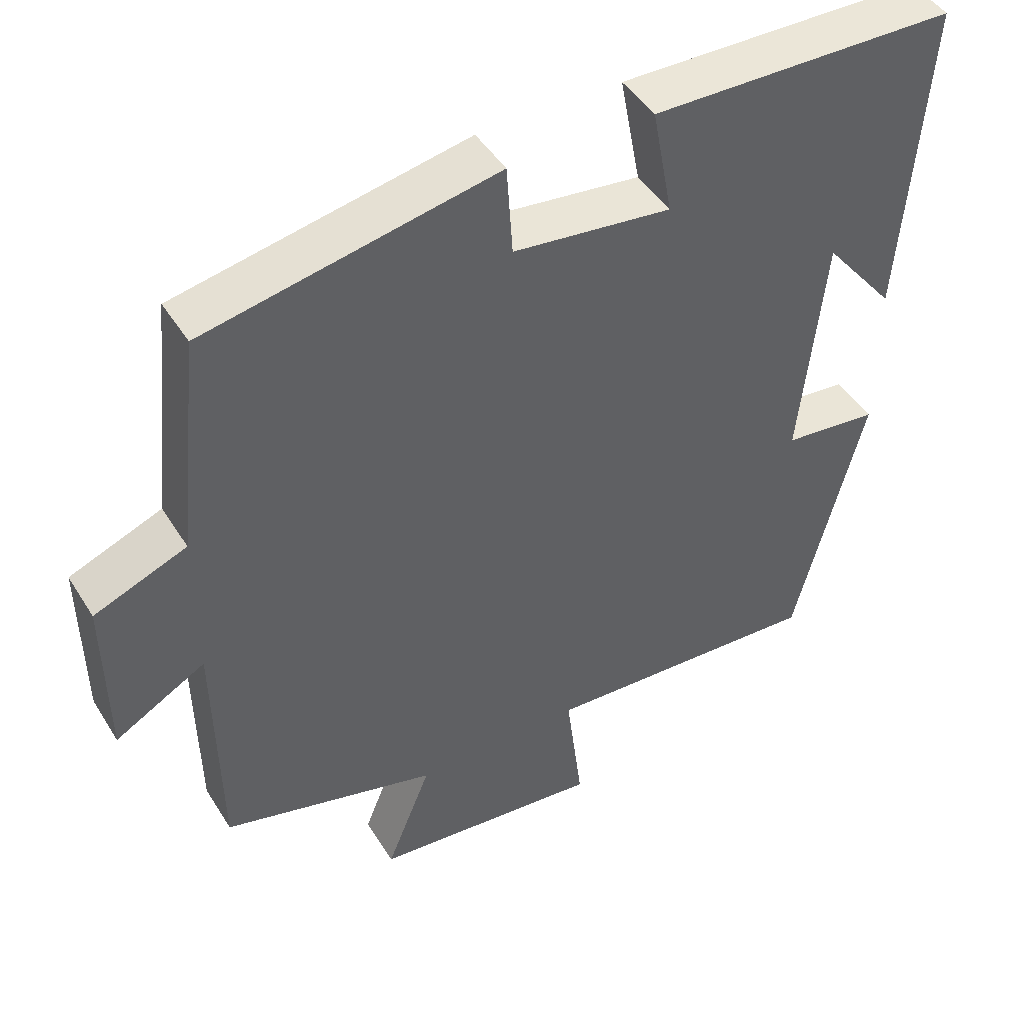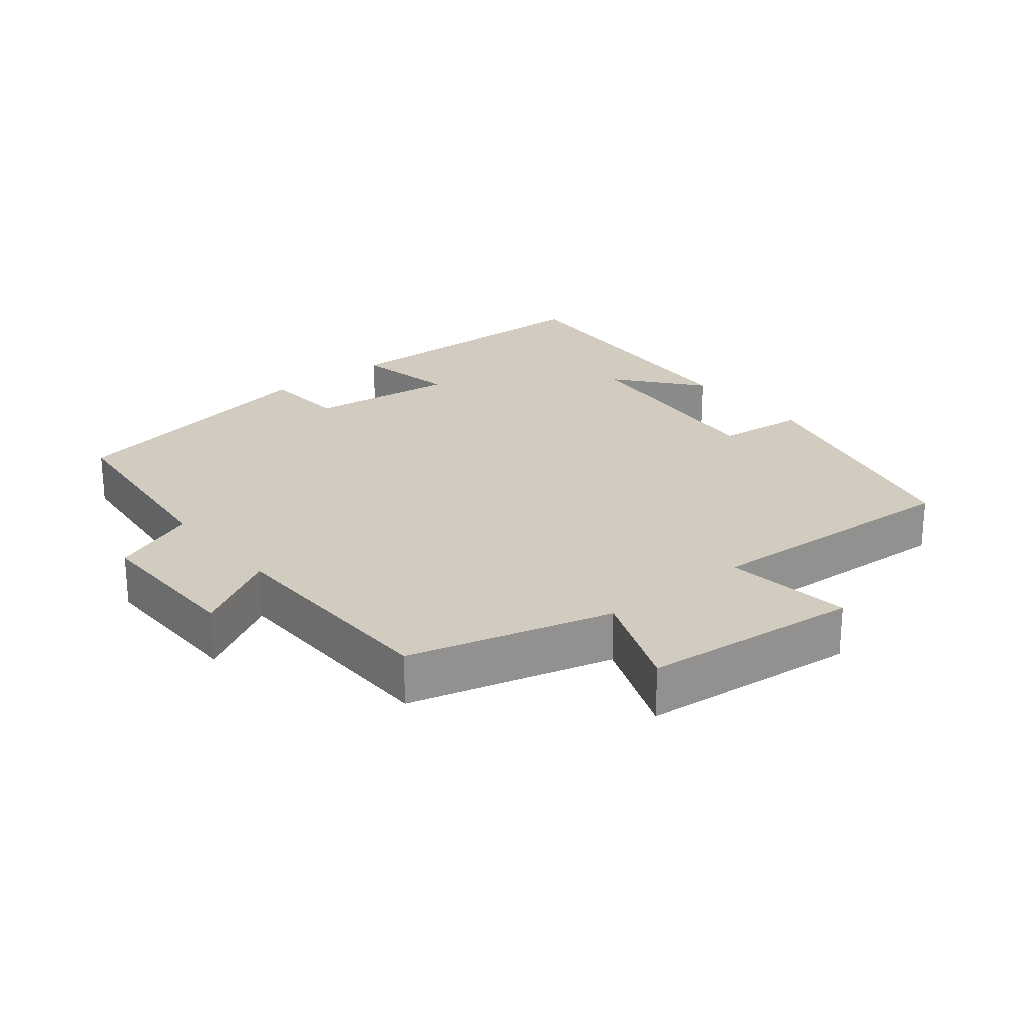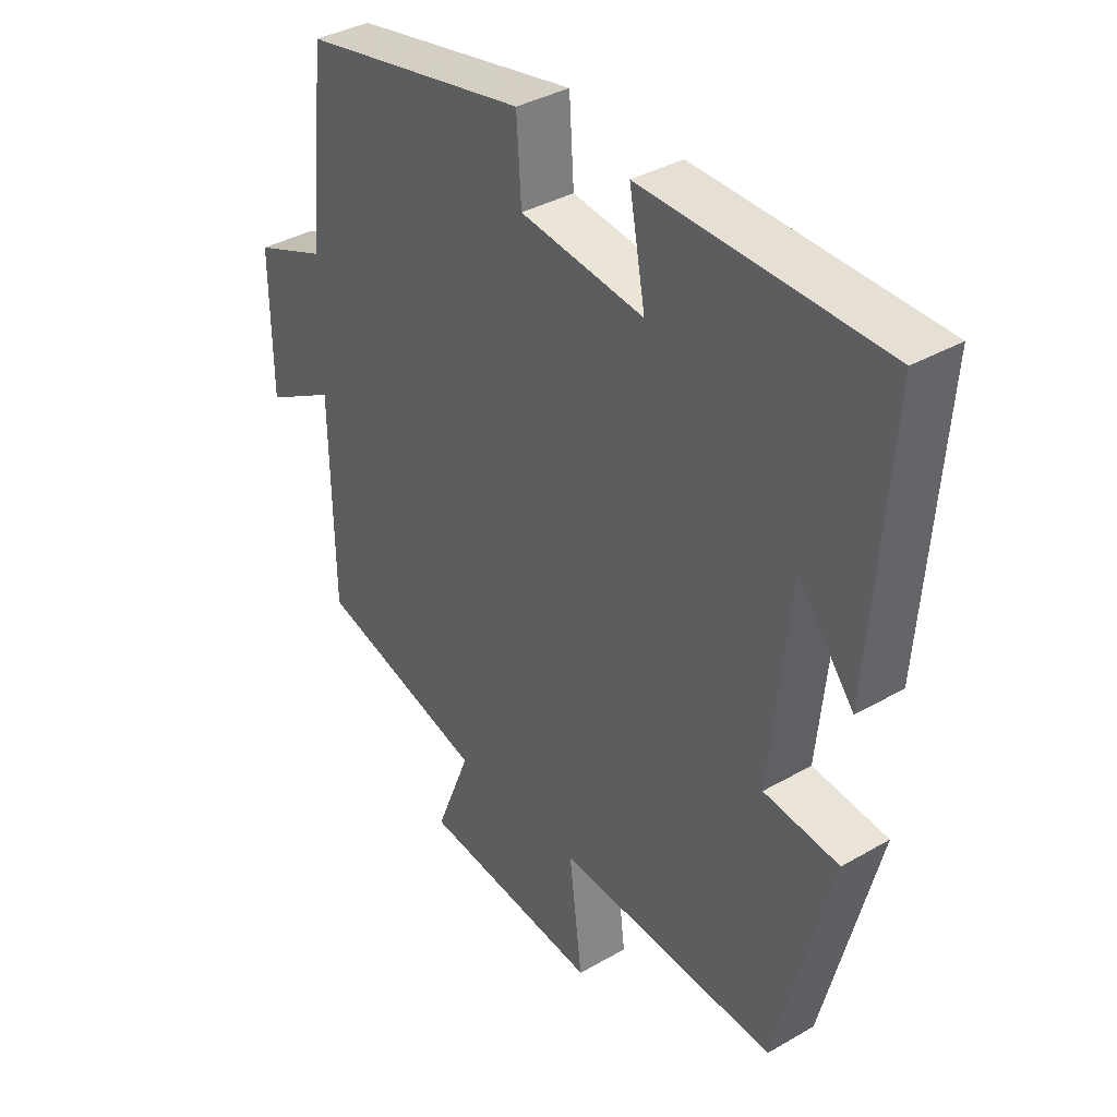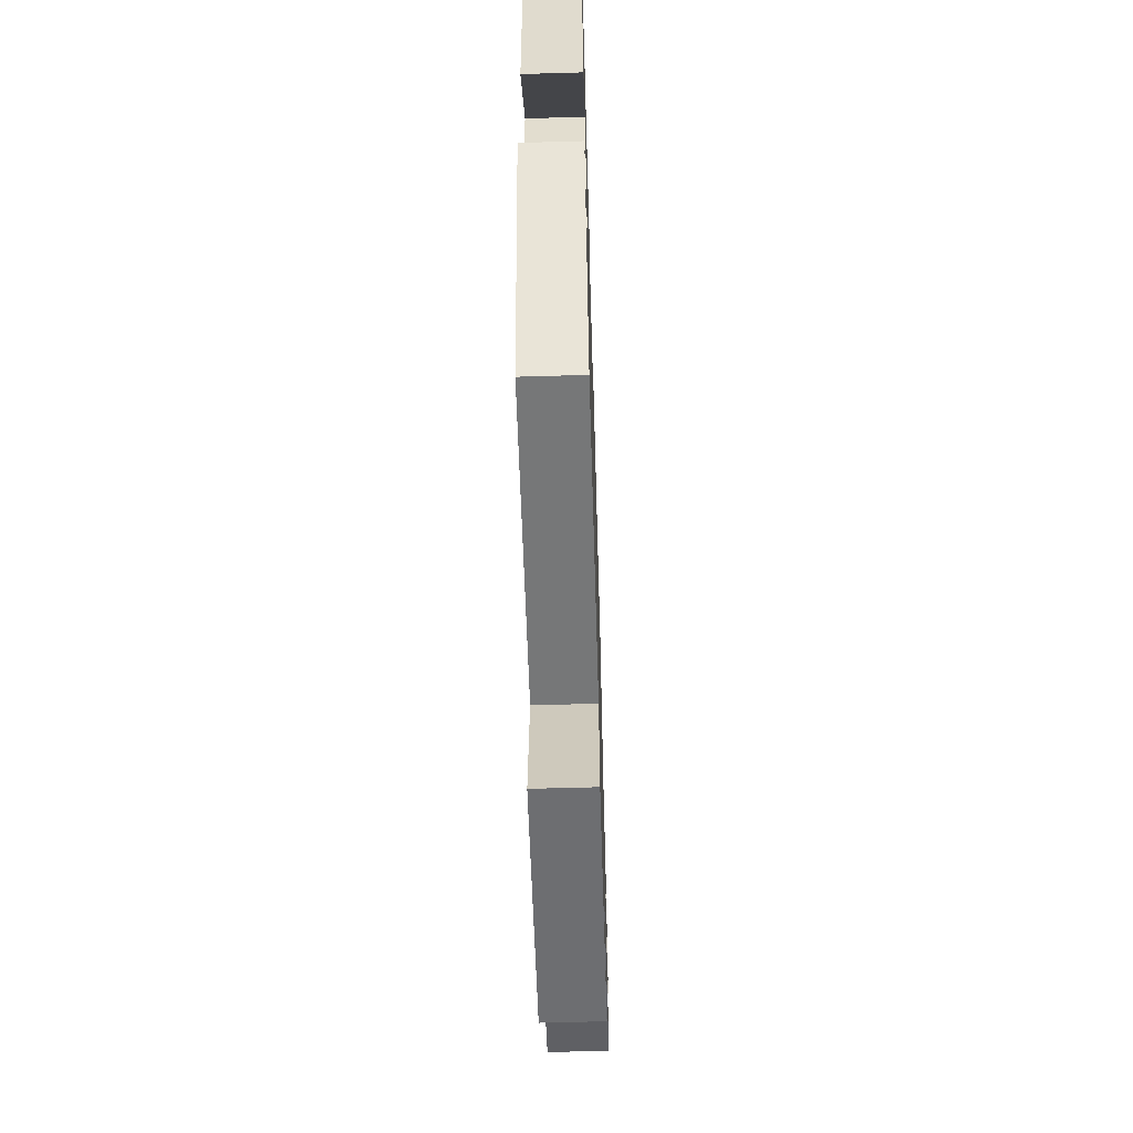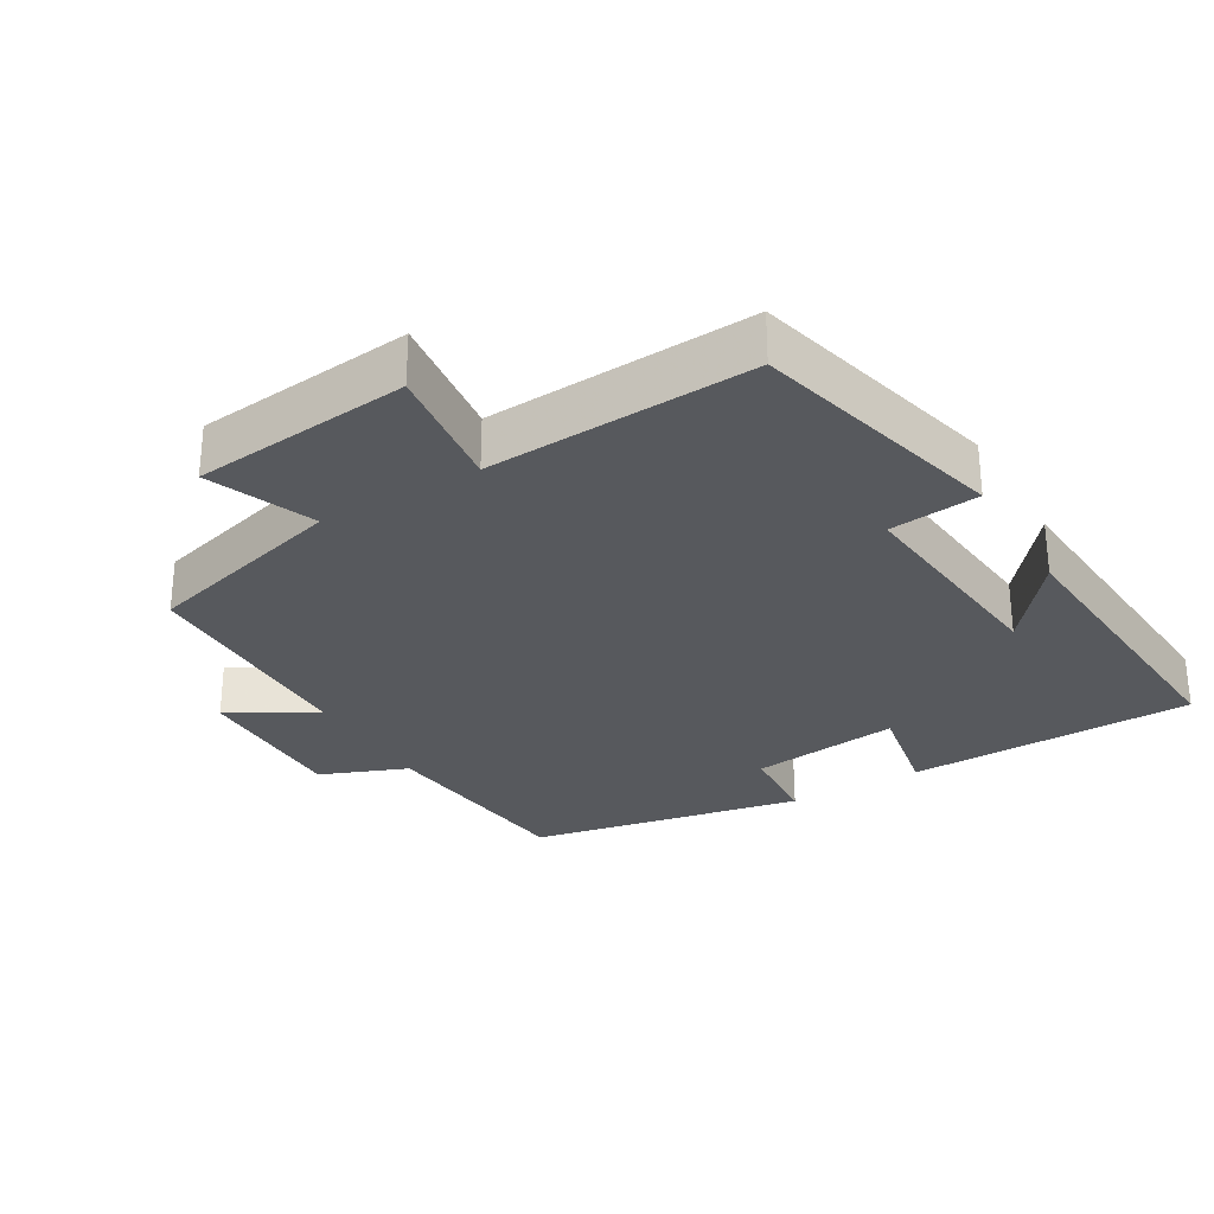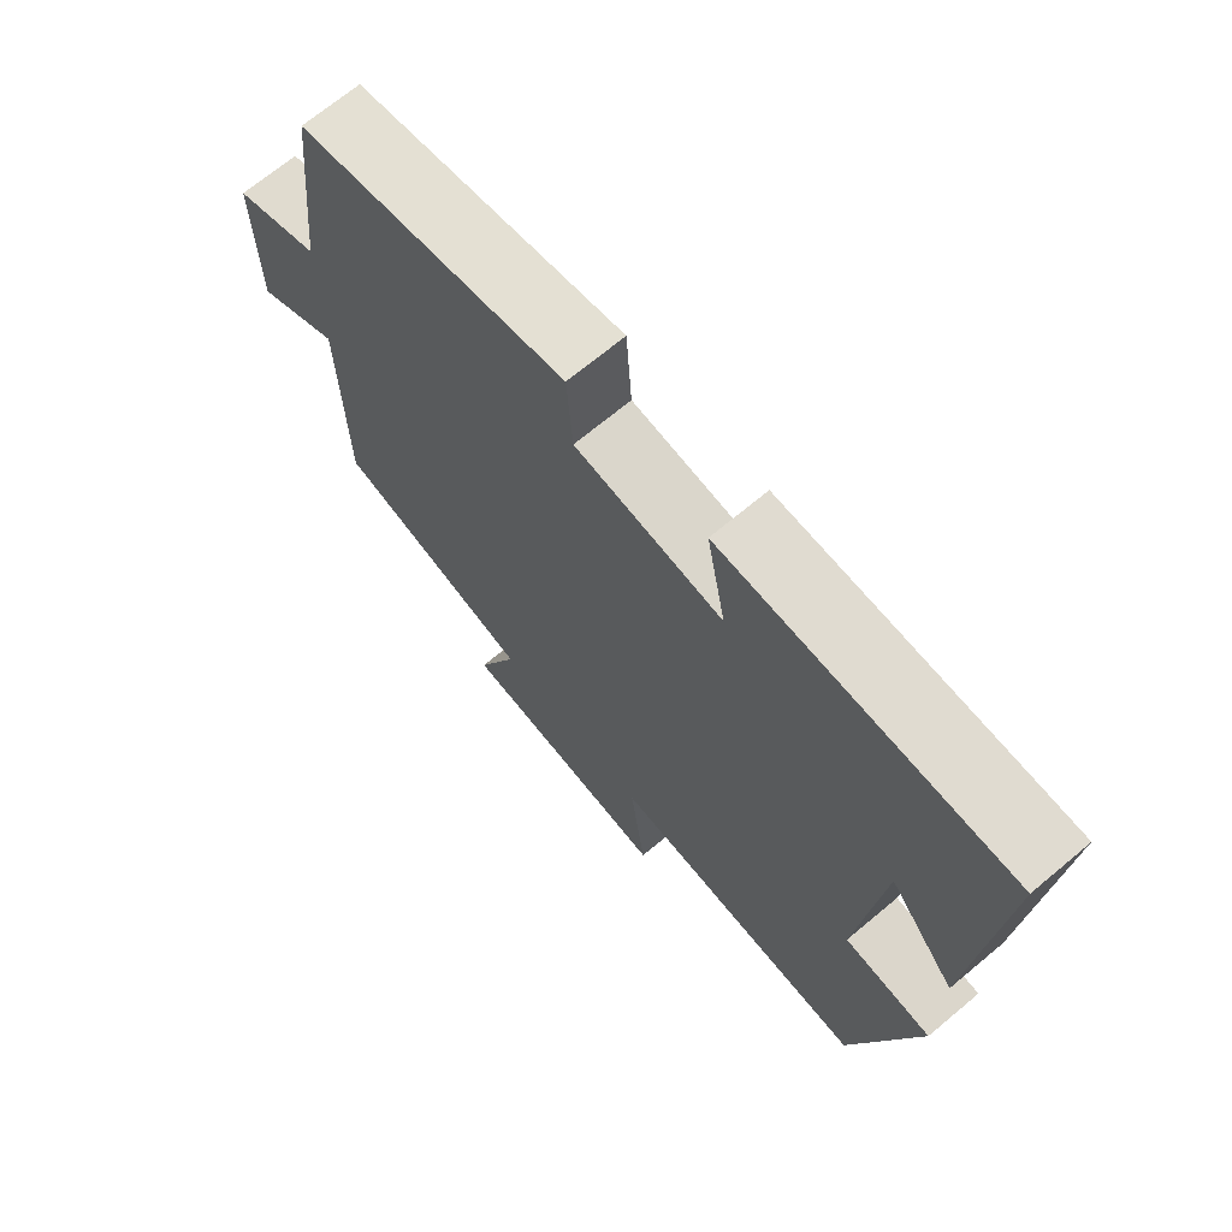
<metadata>
{"format":"obj","ext":"obj","renderer":"f3d","projection":"perspective","resolution":1024,"background":"white","views":[{"elev":46.1,"azim":149.7,"up":"+Z"},{"elev":23.9,"azim":140.8,"up":"+Y"},{"elev":37.0,"azim":-126.7,"up":"+Z"},{"elev":-60.2,"azim":-88.3,"up":"+Z"},{"elev":-29.1,"azim":-149.5,"up":"+Y"},{"elev":69.4,"azim":-129.9,"up":"+Z"}]}
</metadata>
<code>
v 0.495 0.07 -0.421
v 0.203 0.07 -0.5
v 0.264 0.07 -0.652
v -0.048 0.07 -0.684
v -0.025 0.07 -0.5
v -0.407 0.07 -0.521
v -0.5 0.07 -0.154
v -0.371 0.07 -0.14
v -0.403 0.07 0.176
v -0.5 0.07 0.056
v -0.532 0.07 0.492
v -0.12 0.07 0.5
v -0.148 0.07 0.351
v 0.066 0.07 0.377
v 0.074 0.07 0.5
v 0.467 0.07 0.423
v 0.5 0.07 0.12
v 0.625 0.07 0.07
v 0.623 0.07 -0.158
v 0.5 0.07 -0.088
v 0.495 0 -0.421
v 0.203 0 -0.5
v 0.264 0 -0.652
v -0.048 0 -0.684
v -0.025 0 -0.5
v -0.407 0 -0.521
v -0.5 0 -0.154
v -0.371 0 -0.14
v -0.403 0 0.176
v -0.5 0 0.056
v -0.532 0 0.492
v -0.12 0 0.5
v -0.148 0 0.351
v 0.066 0 0.377
v 0.074 0 0.5
v 0.467 0 0.423
v 0.5 0 0.12
v 0.625 0 0.07
v 0.623 0 -0.158
v 0.5 0 -0.088
f 17 18 19 20
f 17 20 1 2
f 14 15 16 17
f 13 14 17 2
f 11 12 13
f 9 10 11
f 9 11 13 2
f 5 6 7 8
f 5 8 9 2
f 2 3 4 5
f 40 39 38 37
f 22 21 40 37
f 37 36 35 34
f 22 37 34 33
f 33 32 31
f 31 30 29
f 22 33 31 29
f 28 27 26 25
f 22 29 28 25
f 25 24 23 22
f 1 21 22 2
f 2 22 23 3
f 3 23 24 4
f 4 24 25 5
f 5 25 26 6
f 6 26 27 7
f 7 27 28 8
f 8 28 29 9
f 9 29 30 10
f 10 30 31 11
f 11 31 32 12
f 12 32 33 13
f 13 33 34 14
f 14 34 35 15
f 15 35 36 16
f 16 36 37 17
f 17 37 38 18
f 18 38 39 19
f 19 39 40 20
f 20 40 21 1

</code>
